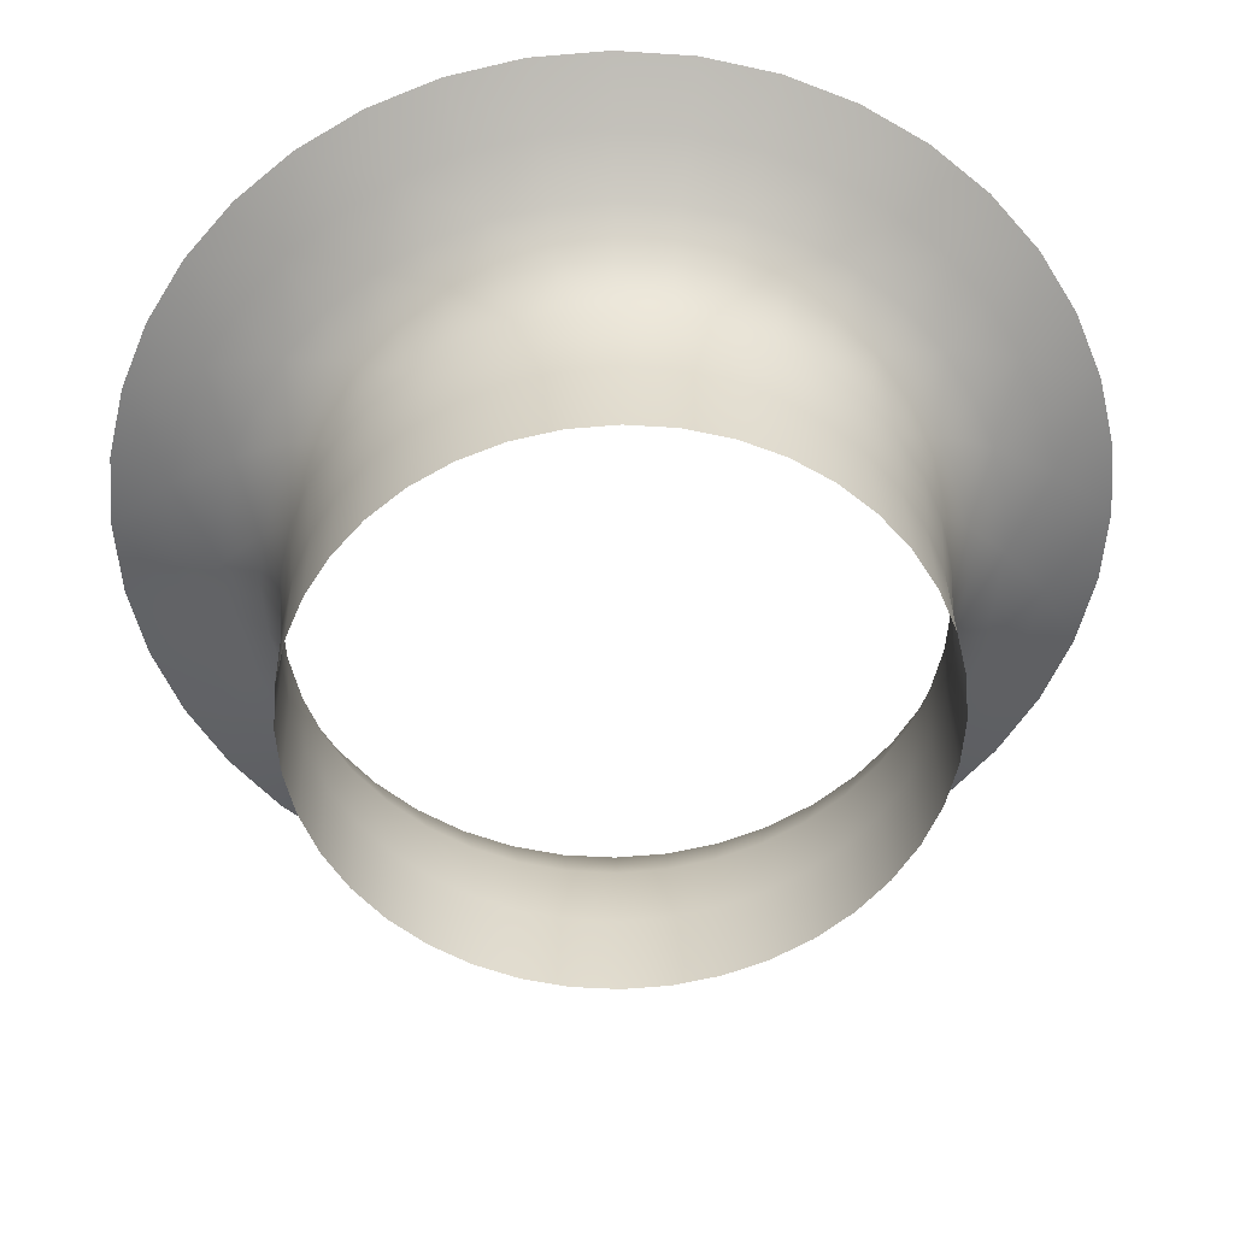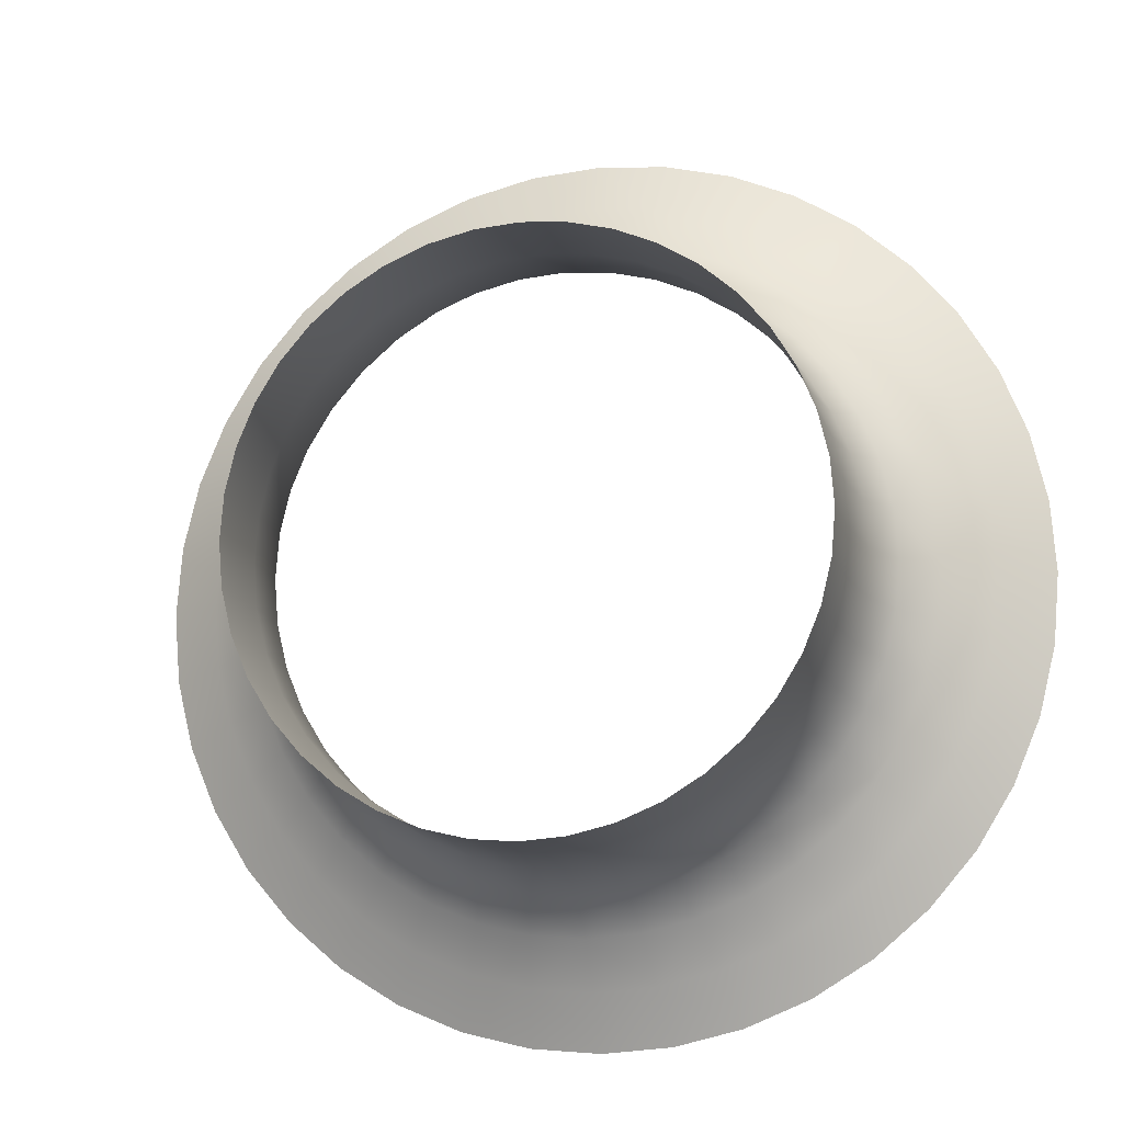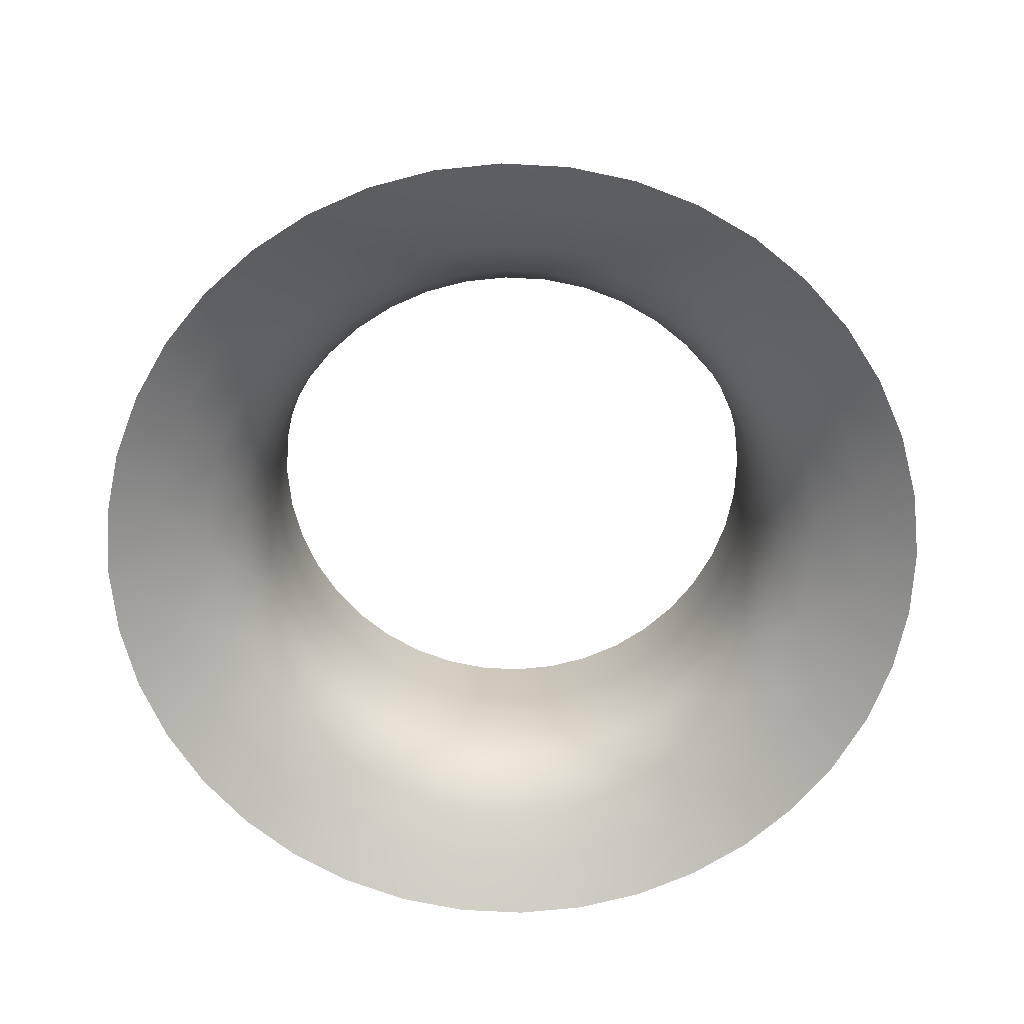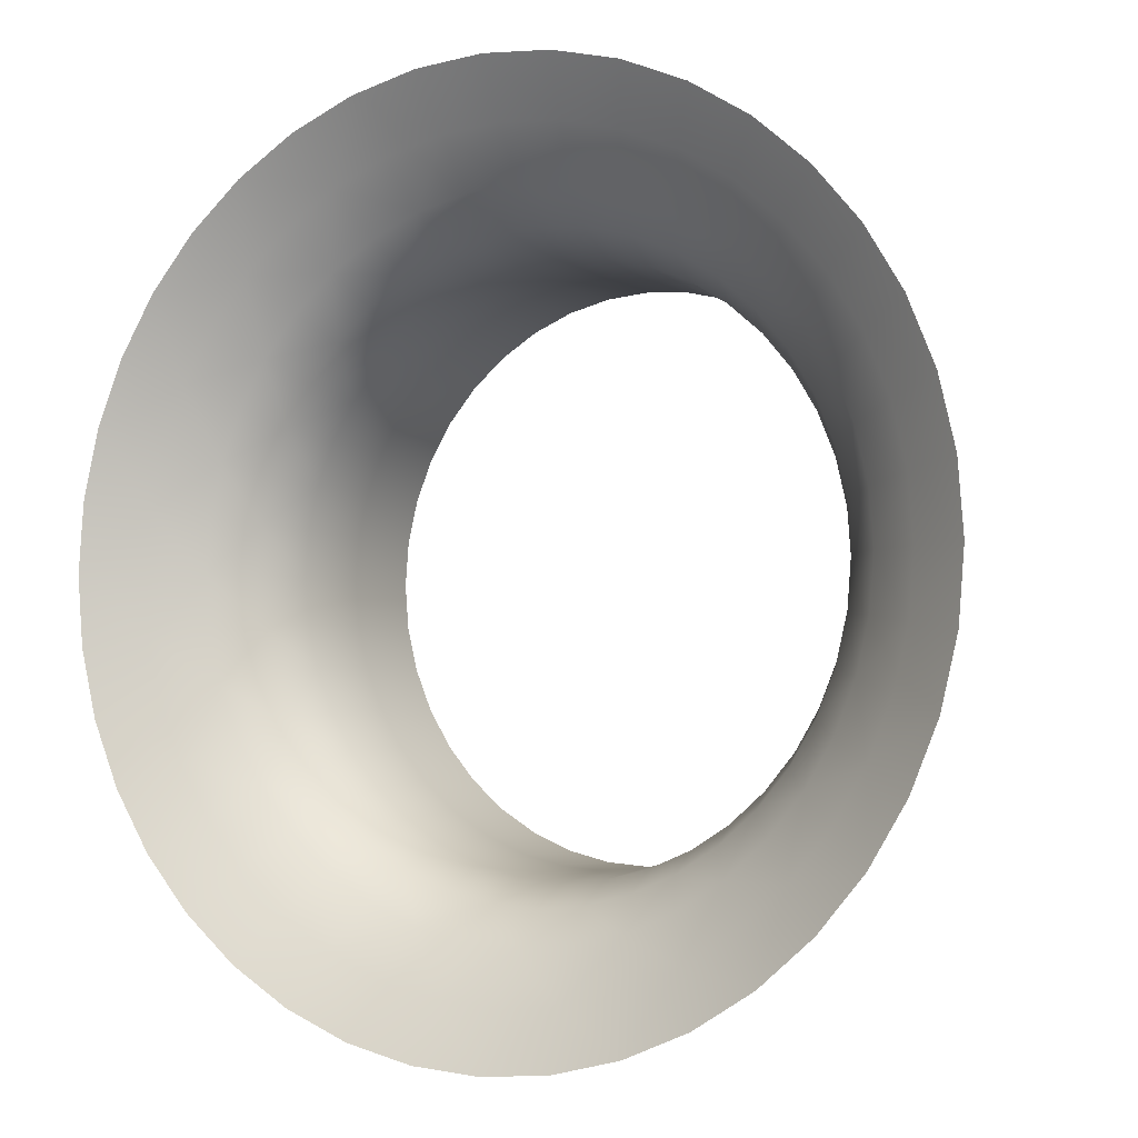
<metadata>
{"format":"obj","ext":"obj","renderer":"f3d","projection":"perspective","resolution":1024,"background":"white","views":[{"elev":33.8,"azim":-1.3,"up":"+Y"},{"elev":-12.5,"azim":13.9,"up":"+Y"},{"elev":-68.6,"azim":-34.6,"up":"+Z"},{"elev":-3.6,"azim":-150.7,"up":"+Y"}]}
</metadata>
<code>
g Cylinder001
v -2.682e-09 0.0698 0.07844
v -0.01092 0.06894 0.07844
v -0.01092 0.06894 0.05575
v -3.035e-09 0.0698 0.05575
v -0.02157 0.06639 0.07844
v -3.874e-09 0.07158 0.03652
v -0.02157 0.06639 0.05575
v -0.03169 0.06219 0.05575
v -0.02212 0.06807 0.03652
v -0.03169 0.06219 0.07844
v -0.04103 0.05647 0.07844
v -0.0112 0.07069 0.03652
v -0.01203 0.07594 0.02421
v -5.328e-09 0.07689 0.02421
v -7.674e-09 0.08567 0.01566
v -0.04103 0.05647 0.05575
v -0.04935 0.04935 0.05575
v -0.04207 0.05791 0.03652
v -0.04935 0.04935 0.07844
v -0.05647 0.04103 0.07844
v -0.03249 0.06377 0.03652
v -0.03491 0.06851 0.02421
v -0.02376 0.07313 0.02421
v -0.02647 0.08148 0.01566
v -0.0134 0.08461 0.01566
v -0.0153 0.09662 0.007683
v -1.199e-08 0.09783 0.007683
v -1.699e-08 0.1117 0
v -0.01747 0.1103 0
v -0.03451 0.1062 0
v -0.03023 0.09304 0.007683
v -0.04441 0.08716 0.007683
v -0.0507 0.0995 0
v -0.06564 0.09035 0
v -0.03889 0.07633 0.01566
v -0.05036 0.06931 0.01566
v -0.0575 0.07915 0.007683
v -0.06917 0.06917 0.007683
v -0.07896 0.07896 0
v -0.09035 0.06564 0
v -0.0452 0.06221 0.02421
v -0.05437 0.05437 0.02421
v -0.06058 0.06058 0.01566
v -0.06931 0.05036 0.01566
v -0.07915 0.0575 0.007683
v -0.08716 0.04441 0.007683
v -0.0995 0.0507 0
v -0.1062 0.03451 0
v -0.05061 0.05061 0.03652
v -0.05791 0.04207 0.03652
v -0.06221 0.0452 0.02421
v -0.06851 0.03491 0.02421
v -0.07633 0.03889 0.01566
v -0.08148 0.02647 0.01566
v -0.09304 0.03023 0.007683
v -0.09662 0.0153 0.007683
v -0.1103 0.01747 0
v -0.1117 -3.934e-08 0
v -0.05647 0.04103 0.05575
v -0.06219 0.03169 0.05575
v -0.06219 0.03169 0.07844
v -0.06639 0.02157 0.07844
v -0.06377 0.03249 0.03652
v -0.06807 0.02212 0.03652
v -0.06639 0.02157 0.05575
v -0.06894 0.01092 0.05575
v -0.06894 0.01092 0.07844
v -0.0698 -2.295e-08 0.07844
v -0.07313 0.02376 0.02421
v -0.07594 0.01203 0.02421
v -0.07069 0.0112 0.03652
v -0.07158 -2.347e-08 0.03652
v -0.0698 -2.284e-08 0.05575
v -0.06894 -0.01092 0.05575
v -0.06894 -0.01092 0.07844
v -0.06639 -0.02157 0.07844
v -0.08461 0.0134 0.01566
v -0.08567 -2.906e-08 0.01566
v -0.07689 -2.542e-08 0.02421
v -0.07594 -0.01203 0.02421
v -0.07069 -0.0112 0.03652
v -0.06807 -0.02212 0.03652
v -0.06639 -0.02157 0.05575
v -0.06219 -0.03169 0.05575
v -0.06219 -0.03169 0.07844
v -0.05647 -0.04103 0.07844
v -0.09783 -3.379e-08 0.007683
v -0.09662 -0.0153 0.007683
v -0.1103 -0.01747 0
v -0.1062 -0.03451 0
v -0.08461 -0.0134 0.01566
v -0.08148 -0.02647 0.01566
v -0.09304 -0.03023 0.007683
v -0.08716 -0.04441 0.007683
v -0.0995 -0.0507 0
v -0.09035 -0.06564 0
v -0.07313 -0.02376 0.02421
v -0.06851 -0.03491 0.02421
v -0.07633 -0.03889 0.01566
v -0.06931 -0.05036 0.01566
v -0.07915 -0.0575 0.007683
v -0.06917 -0.06917 0.007683
v -0.07896 -0.07896 0
v -0.06564 -0.09035 0
v -0.06377 -0.03249 0.03652
v -0.05791 -0.04207 0.03652
v -0.06221 -0.0452 0.02421
v -0.05437 -0.05437 0.02421
v -0.06058 -0.06058 0.01566
v -0.05036 -0.06931 0.01566
v -0.0575 -0.07915 0.007683
v -0.04441 -0.08716 0.007683
v -0.0507 -0.0995 0
v -0.03451 -0.1062 0
v -0.05647 -0.04103 0.05575
v -0.04935 -0.04935 0.05575
v -0.04935 -0.04935 0.07844
v -0.04103 -0.05647 0.07844
v -0.05061 -0.05061 0.03652
v -0.04207 -0.05791 0.03652
v -0.04103 -0.05647 0.05575
v -0.03169 -0.06219 0.05575
v -0.03169 -0.06219 0.07844
v -0.02157 -0.06639 0.07844
v -0.0452 -0.06221 0.02421
v -0.03491 -0.06851 0.02421
v -0.03249 -0.06377 0.03652
v -0.02212 -0.06807 0.03652
v -0.02157 -0.06639 0.05575
v -0.01092 -0.06894 0.05575
v -0.01092 -0.06894 0.07844
v 6.765e-08 -0.0698 0.07844
v -0.03889 -0.07633 0.01566
v -0.02647 -0.08148 0.01566
v -0.02376 -0.07313 0.02421
v -0.01203 -0.07594 0.02421
v -0.0112 -0.07069 0.03652
v 6.877e-08 -0.07158 0.03652
v 6.75e-08 -0.0698 0.05575
v 0.01092 -0.06894 0.05575
v 0.01092 -0.06894 0.07844
v 0.02157 -0.06639 0.07844
v -0.03023 -0.09304 0.007683
v -0.0153 -0.09662 0.007683
v -0.01747 -0.1103 0
v 9.537e-08 -0.1117 0
v -0.0134 -0.08461 0.01566
v 7.838e-08 -0.08567 0.01566
v 8.627e-08 -0.09783 0.007683
v 0.0153 -0.09662 0.007683
v 0.01747 -0.1103 0
v 0.03451 -0.1062 0
v 7.24e-08 -0.07689 0.02421
v 0.01203 -0.07594 0.02421
v 0.0134 -0.08461 0.01566
v 0.02647 -0.08148 0.01566
v 0.03023 -0.09304 0.007683
v 0.04441 -0.08716 0.007683
v 0.0507 -0.0995 0
v 0.06564 -0.09035 0
v 0.0112 -0.07069 0.03652
v 0.02212 -0.06807 0.03652
v 0.02376 -0.07313 0.02421
v 0.03491 -0.06851 0.02421
v 0.03889 -0.07633 0.01566
v 0.05036 -0.06931 0.01566
v 0.0575 -0.07915 0.007683
v 0.06917 -0.06917 0.007683
v 0.07896 -0.07896 0
v 0.09035 -0.06564 0
v 0.02157 -0.06639 0.05575
v 0.03169 -0.06219 0.05575
v 0.03169 -0.06219 0.07844
v 0.04103 -0.05647 0.07844
v 0.03249 -0.06377 0.03652
v 0.04207 -0.05791 0.03652
v 0.04103 -0.05647 0.05575
v 0.04935 -0.04935 0.05575
v 0.04935 -0.04935 0.07844
v 0.05647 -0.04103 0.07844
v 0.0452 -0.06221 0.02421
v 0.05437 -0.05437 0.02421
v 0.05061 -0.05061 0.03652
v 0.05791 -0.04207 0.03652
v 0.05647 -0.04103 0.05575
v 0.06219 -0.03169 0.05575
v 0.06219 -0.03169 0.07844
v 0.06639 -0.02157 0.07844
v 0.06058 -0.06058 0.01566
v 0.06931 -0.05036 0.01566
v 0.06221 -0.0452 0.02421
v 0.06851 -0.03491 0.02421
v 0.06377 -0.03249 0.03652
v 0.06807 -0.02212 0.03652
v 0.06639 -0.02157 0.05575
v 0.06894 -0.01092 0.05575
v 0.06894 -0.01092 0.07844
v 0.0698 1.252e-08 0.07844
v 0.07915 -0.0575 0.007683
v 0.08716 -0.04441 0.007683
v 0.0995 -0.0507 0
v 0.1062 -0.03451 0
v 0.07633 -0.03889 0.01566
v 0.08148 -0.02647 0.01566
v 0.09304 -0.03023 0.007683
v 0.09662 -0.0153 0.007683
v 0.1103 -0.01747 0
v 0.1117 1.758e-08 0
v 0.07313 -0.02376 0.02421
v 0.07594 -0.01203 0.02421
v 0.08461 -0.0134 0.01566
v 0.08567 1.445e-08 0.01566
v 0.09783 1.602e-08 0.007683
v 0.09662 0.0153 0.007683
v 0.1103 0.01747 0
v 0.1062 0.03451 0
v 0.07069 -0.0112 0.03652
v 0.07158 1.274e-08 0.03652
v 0.07689 1.319e-08 0.02421
v 0.07594 0.01203 0.02421
v 0.08461 0.0134 0.01566
v 0.08148 0.02647 0.01566
v 0.09304 0.03023 0.007683
v 0.08716 0.04441 0.007683
v 0.0995 0.0507 0
v 0.09035 0.06564 0
v 0.0698 1.252e-08 0.05575
v 0.06894 0.01092 0.05575
v 0.06894 0.01092 0.07844
v 0.06639 0.02157 0.07844
v 0.07069 0.0112 0.03652
v 0.06807 0.02212 0.03652
v 0.06639 0.02157 0.05575
v 0.06219 0.03169 0.05575
v 0.06219 0.03169 0.07844
v 0.05647 0.04103 0.07844
v 0.07313 0.02376 0.02421
v 0.06851 0.03491 0.02421
v 0.06377 0.03249 0.03652
v 0.05791 0.04207 0.03652
v 0.05647 0.04103 0.05575
v 0.04935 0.04935 0.05575
v 0.04935 0.04935 0.07844
v 0.04103 0.05647 0.07844
v 0.07633 0.03889 0.01566
v 0.06931 0.05036 0.01566
v 0.06221 0.0452 0.02421
v 0.05437 0.05437 0.02421
v 0.05061 0.05061 0.03652
v 0.04207 0.05791 0.03652
v 0.04103 0.05647 0.05575
v 0.03169 0.06219 0.05575
v 0.03169 0.06219 0.07844
v 0.02157 0.06639 0.07844
v 0.07915 0.0575 0.007683
v 0.06917 0.06917 0.007683
v 0.07896 0.07896 0
v 0.06564 0.09035 0
v 0.06058 0.06058 0.01566
v 0.05036 0.06931 0.01566
v 0.0575 0.07915 0.007683
v 0.04441 0.08716 0.007683
v 0.0507 0.0995 0
v 0.03451 0.1062 0
v 0.0452 0.06221 0.02421
v 0.03491 0.06851 0.02421
v 0.03889 0.07633 0.01566
v 0.02647 0.08148 0.01566
v 0.03023 0.09304 0.007683
v 0.0153 0.09662 0.007683
v 0.01747 0.1103 0
v -1.699e-08 0.1117 0
v -1.199e-08 0.09783 0.007683
v -7.674e-09 0.08567 0.01566
v 0.0134 0.08461 0.01566
v 0.01203 0.07594 0.02421
v -5.328e-09 0.07689 0.02421
v -3.874e-09 0.07158 0.03652
v 0.02376 0.07313 0.02421
v 0.02212 0.06807 0.03652
v 0.0112 0.07069 0.03652
v 0.01092 0.06894 0.05575
v -3.035e-09 0.0698 0.05575
v -2.682e-09 0.0698 0.07844
v 0.01092 0.06894 0.07844
v 0.02157 0.06639 0.05575
v 0.03249 0.06377 0.03652
g Cylinder001_0
f 3 2 1
f 4 3 1
f 2 3 5
f 3 4 6
f 3 7 5
f 7 8 5
f 7 3 9
f 8 7 9
f 8 10 5
f 10 8 11
f 12 3 6
f 3 12 9
f 13 12 6
f 12 13 9
f 14 13 6
f 13 14 15
f 8 16 11
f 16 17 11
f 16 8 18
f 17 16 18
f 17 19 11
f 19 17 20
f 21 8 9
f 8 21 18
f 22 21 9
f 21 22 18
f 13 23 9
f 23 22 9
f 23 13 24
f 22 23 24
f 25 13 15
f 13 25 24
f 26 25 15
f 25 26 24
f 27 26 15
f 26 27 28
f 29 26 28
f 26 29 30
f 31 26 30
f 26 31 24
f 32 31 30
f 31 32 24
f 33 32 30
f 32 33 34
f 35 22 24
f 32 35 24
f 22 35 36
f 35 32 36
f 37 32 34
f 32 37 36
f 38 37 34
f 37 38 36
f 39 38 34
f 38 39 40
f 41 22 36
f 42 41 36
f 22 41 18
f 41 42 18
f 38 43 36
f 43 42 36
f 43 38 44
f 42 43 44
f 45 38 40
f 38 45 44
f 46 45 40
f 45 46 44
f 47 46 40
f 46 47 48
f 42 49 18
f 49 42 50
f 49 17 18
f 17 49 50
f 51 42 44
f 42 51 50
f 52 51 44
f 51 52 50
f 46 53 44
f 53 52 44
f 53 46 54
f 52 53 54
f 55 46 48
f 46 55 54
f 56 55 48
f 55 56 54
f 57 56 48
f 56 57 58
f 59 17 50
f 60 59 50
f 17 59 20
f 59 60 20
f 60 61 20
f 61 60 62
f 52 63 50
f 63 60 50
f 63 52 64
f 60 63 64
f 60 65 62
f 65 60 64
f 65 66 62
f 66 65 64
f 66 67 62
f 67 66 68
f 52 69 64
f 69 70 64
f 69 52 54
f 70 69 54
f 71 66 64
f 70 71 64
f 66 71 72
f 71 70 72
f 66 73 68
f 73 66 72
f 73 74 68
f 74 73 72
f 74 75 68
f 75 74 76
f 77 70 54
f 70 77 78
f 56 77 54
f 77 56 78
f 70 79 72
f 79 70 78
f 79 80 72
f 80 79 78
f 81 74 72
f 80 81 72
f 74 81 82
f 81 80 82
f 74 83 76
f 83 74 82
f 83 84 76
f 84 83 82
f 84 85 76
f 85 84 86
f 56 87 78
f 87 88 78
f 87 56 58
f 88 87 58
f 89 88 58
f 88 89 90
f 91 80 78
f 88 91 78
f 80 91 92
f 91 88 92
f 93 88 90
f 88 93 92
f 94 93 90
f 93 94 92
f 95 94 90
f 94 95 96
f 97 80 92
f 98 97 92
f 80 97 82
f 97 98 82
f 94 99 92
f 99 98 92
f 99 94 100
f 98 99 100
f 101 94 96
f 94 101 100
f 102 101 96
f 101 102 100
f 103 102 96
f 102 103 104
f 98 105 82
f 105 98 106
f 105 84 82
f 84 105 106
f 107 98 100
f 98 107 106
f 108 107 100
f 107 108 106
f 102 109 100
f 109 108 100
f 109 102 110
f 108 109 110
f 111 102 104
f 102 111 110
f 112 111 104
f 111 112 110
f 113 112 104
f 112 113 114
f 115 84 106
f 116 115 106
f 84 115 86
f 115 116 86
f 116 117 86
f 117 116 118
f 108 119 106
f 119 116 106
f 119 108 120
f 116 119 120
f 116 121 118
f 121 116 120
f 121 122 118
f 122 121 120
f 122 123 118
f 123 122 124
f 108 125 120
f 125 126 120
f 125 108 110
f 126 125 110
f 127 122 120
f 126 127 120
f 122 127 128
f 127 126 128
f 122 129 124
f 129 122 128
f 129 130 124
f 130 129 128
f 130 131 124
f 131 130 132
f 133 126 110
f 126 133 134
f 112 133 110
f 133 112 134
f 126 135 128
f 135 126 134
f 135 136 128
f 136 135 134
f 137 130 128
f 136 137 128
f 130 137 138
f 137 136 138
f 130 139 132
f 139 130 138
f 139 140 132
f 140 139 138
f 140 141 132
f 141 140 142
f 112 143 134
f 143 144 134
f 143 112 114
f 144 143 114
f 145 144 114
f 144 145 146
f 147 136 134
f 144 147 134
f 136 147 148
f 147 144 148
f 149 144 146
f 144 149 148
f 150 149 146
f 149 150 148
f 151 150 146
f 150 151 152
f 153 136 148
f 154 153 148
f 136 153 138
f 153 154 138
f 150 155 148
f 155 154 148
f 155 150 156
f 154 155 156
f 157 150 152
f 150 157 156
f 158 157 152
f 157 158 156
f 159 158 152
f 158 159 160
f 154 161 138
f 161 154 162
f 161 140 138
f 140 161 162
f 163 154 156
f 154 163 162
f 164 163 156
f 163 164 162
f 158 165 156
f 165 164 156
f 165 158 166
f 164 165 166
f 167 158 160
f 158 167 166
f 168 167 160
f 167 168 166
f 169 168 160
f 168 169 170
f 171 140 162
f 172 171 162
f 140 171 142
f 171 172 142
f 172 173 142
f 173 172 174
f 164 175 162
f 175 172 162
f 175 164 176
f 172 175 176
f 172 177 174
f 177 172 176
f 177 178 174
f 178 177 176
f 178 179 174
f 179 178 180
f 164 181 176
f 181 182 176
f 181 164 166
f 182 181 166
f 183 178 176
f 182 183 176
f 178 183 184
f 183 182 184
f 178 185 180
f 185 178 184
f 185 186 180
f 186 185 184
f 186 187 180
f 187 186 188
f 189 182 166
f 182 189 190
f 168 189 166
f 189 168 190
f 182 191 184
f 191 182 190
f 191 192 184
f 192 191 190
f 193 186 184
f 192 193 184
f 186 193 194
f 193 192 194
f 186 195 188
f 195 186 194
f 195 196 188
f 196 195 194
f 196 197 188
f 197 196 198
f 168 199 190
f 199 200 190
f 199 168 170
f 200 199 170
f 201 200 170
f 200 201 202
f 203 192 190
f 200 203 190
f 192 203 204
f 203 200 204
f 205 200 202
f 200 205 204
f 206 205 202
f 205 206 204
f 207 206 202
f 206 207 208
f 209 192 204
f 210 209 204
f 192 209 194
f 209 210 194
f 206 211 204
f 211 210 204
f 211 206 212
f 210 211 212
f 213 206 208
f 206 213 212
f 214 213 208
f 213 214 212
f 215 214 208
f 214 215 216
f 210 217 194
f 217 210 218
f 217 196 194
f 196 217 218
f 219 210 212
f 210 219 218
f 220 219 212
f 219 220 218
f 214 221 212
f 221 220 212
f 221 214 222
f 220 221 222
f 223 214 216
f 214 223 222
f 224 223 216
f 223 224 222
f 225 224 216
f 224 225 226
f 227 196 218
f 228 227 218
f 196 227 198
f 227 228 198
f 228 229 198
f 229 228 230
f 220 231 218
f 231 228 218
f 231 220 232
f 228 231 232
f 228 233 230
f 233 228 232
f 233 234 230
f 234 233 232
f 234 235 230
f 235 234 236
f 220 237 232
f 237 238 232
f 237 220 222
f 238 237 222
f 239 234 232
f 238 239 232
f 234 239 240
f 239 238 240
f 234 241 236
f 241 234 240
f 241 242 236
f 242 241 240
f 242 243 236
f 243 242 244
f 245 238 222
f 238 245 246
f 224 245 222
f 245 224 246
f 238 247 240
f 247 238 246
f 247 248 240
f 248 247 246
f 249 242 240
f 248 249 240
f 242 249 250
f 249 248 250
f 242 251 244
f 251 242 250
f 251 252 244
f 252 251 250
f 252 253 244
f 253 252 254
f 224 255 246
f 255 256 246
f 255 224 226
f 256 255 226
f 257 256 226
f 256 257 258
f 259 248 246
f 256 259 246
f 248 259 260
f 259 256 260
f 261 256 258
f 256 261 260
f 262 261 258
f 261 262 260
f 263 262 258
f 262 263 264
f 265 248 260
f 266 265 260
f 248 265 250
f 265 266 250
f 262 267 260
f 267 266 260
f 267 262 268
f 266 267 268
f 269 262 264
f 262 269 268
f 270 269 264
f 269 270 268
f 271 270 264
f 270 271 272
f 273 270 272
f 270 273 274
f 275 270 274
f 270 275 268
f 276 275 274
f 275 276 268
f 277 276 274
f 276 277 278
f 279 266 268
f 276 279 268
f 266 279 280
f 279 276 280
f 281 276 278
f 276 281 280
f 282 281 278
f 281 282 280
f 283 282 278
f 282 283 284
f 285 282 284
f 282 285 254
f 286 282 254
f 282 286 280
f 252 286 254
f 286 252 280
f 287 266 280
f 252 287 280
f 266 287 250
f 287 252 250

</code>
